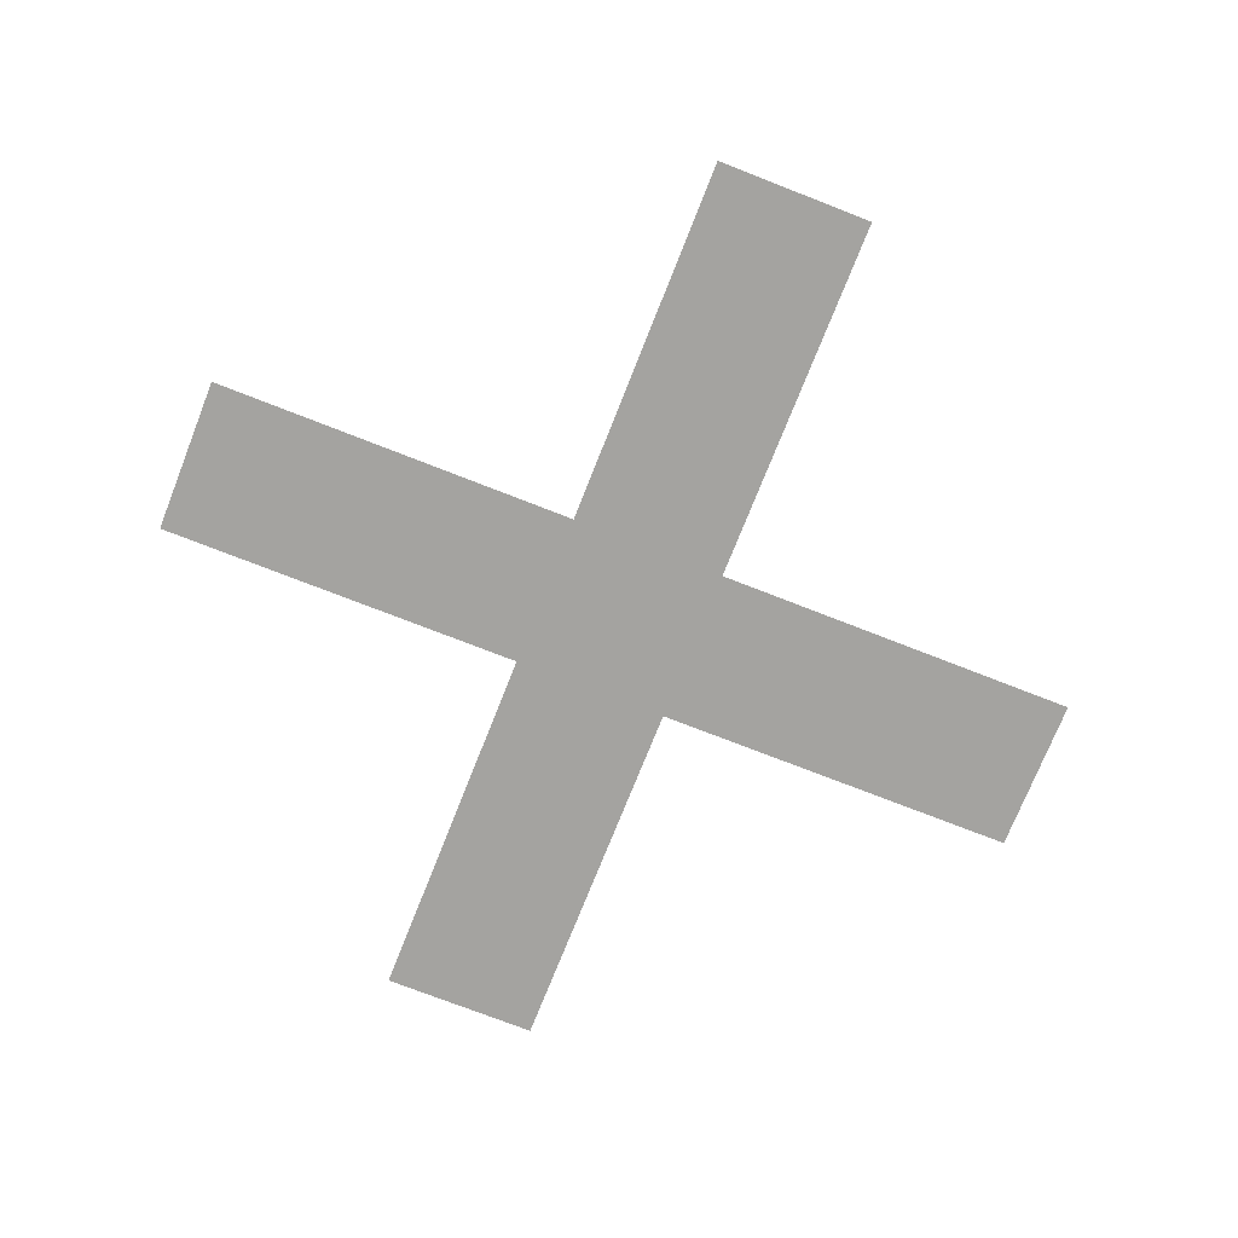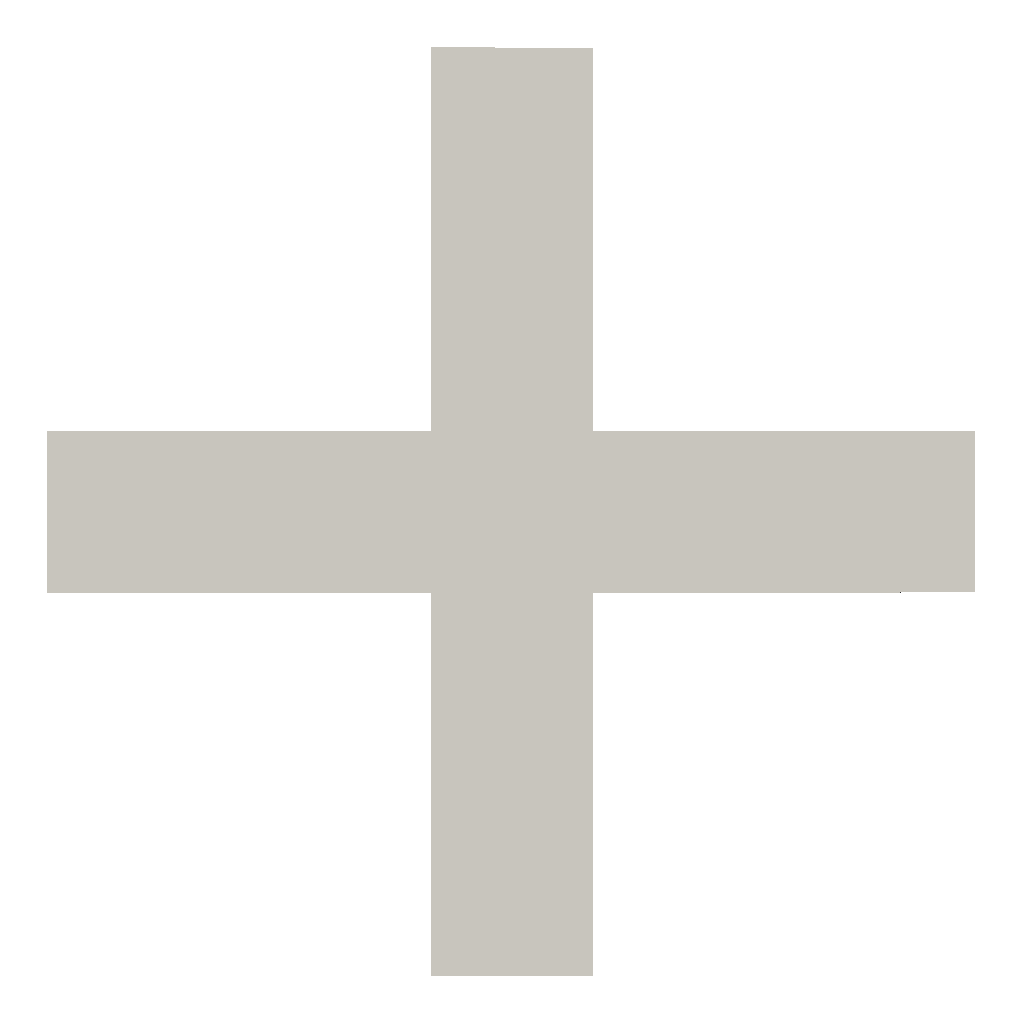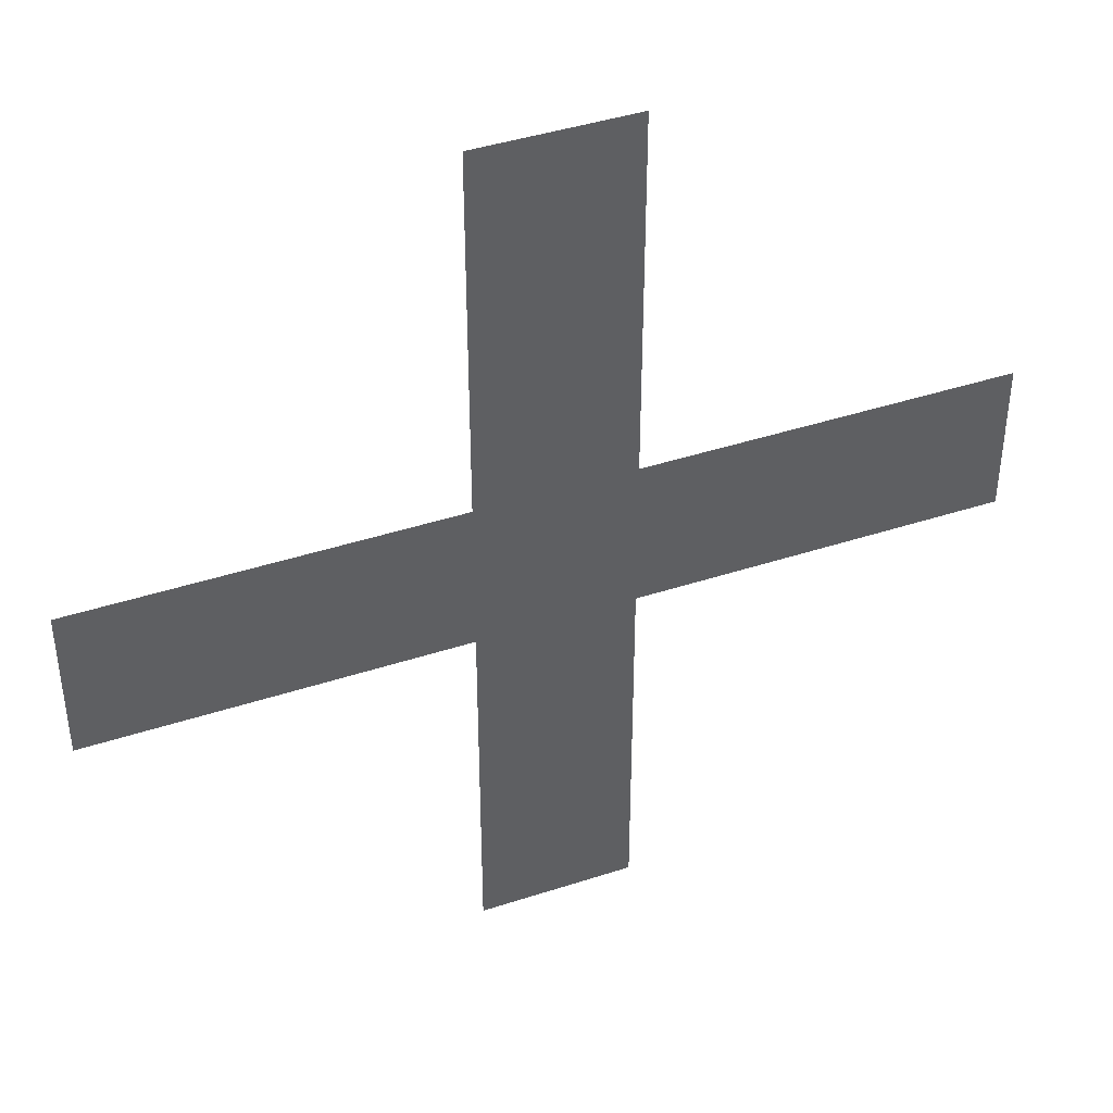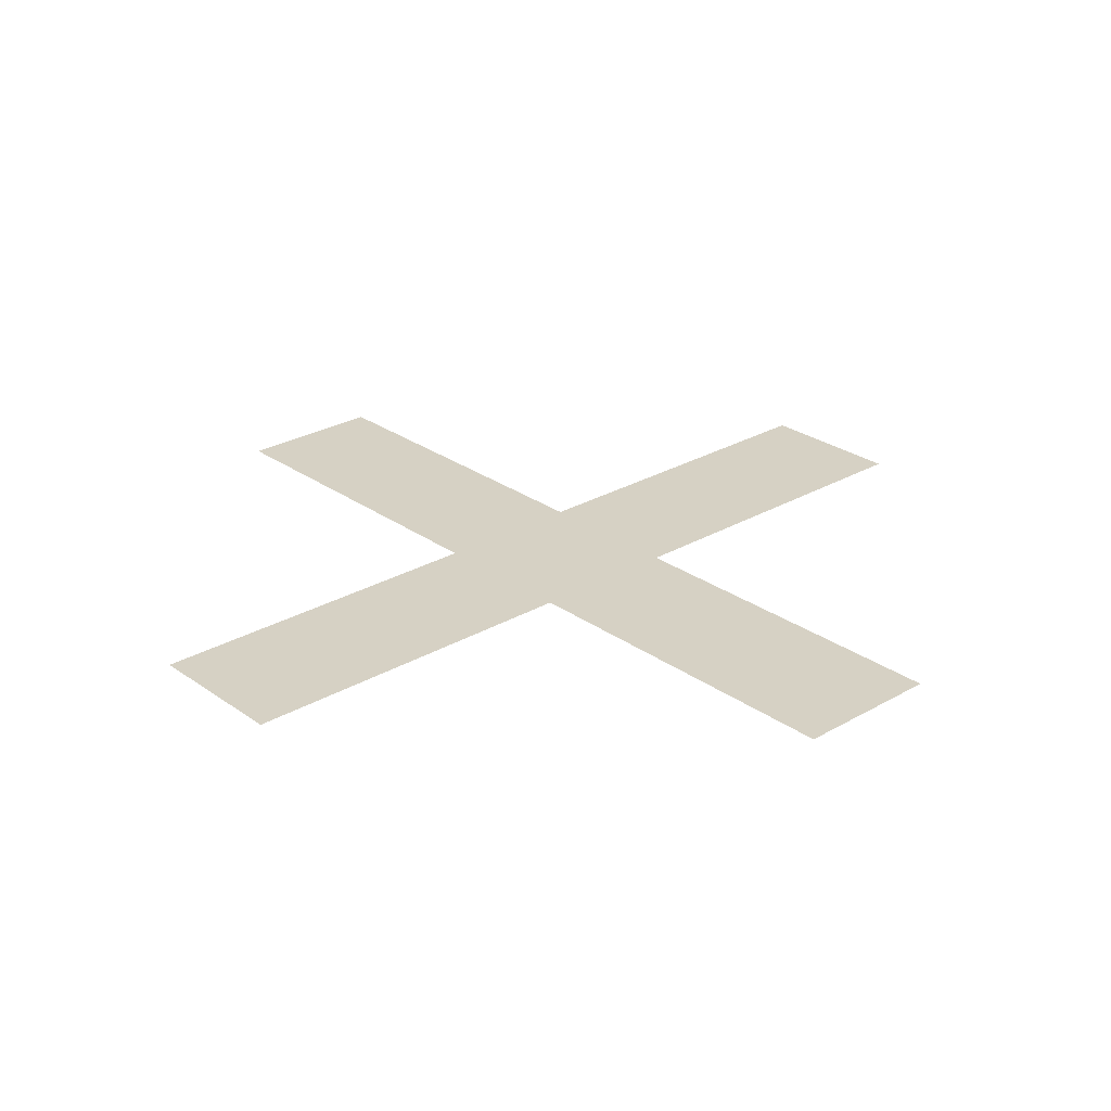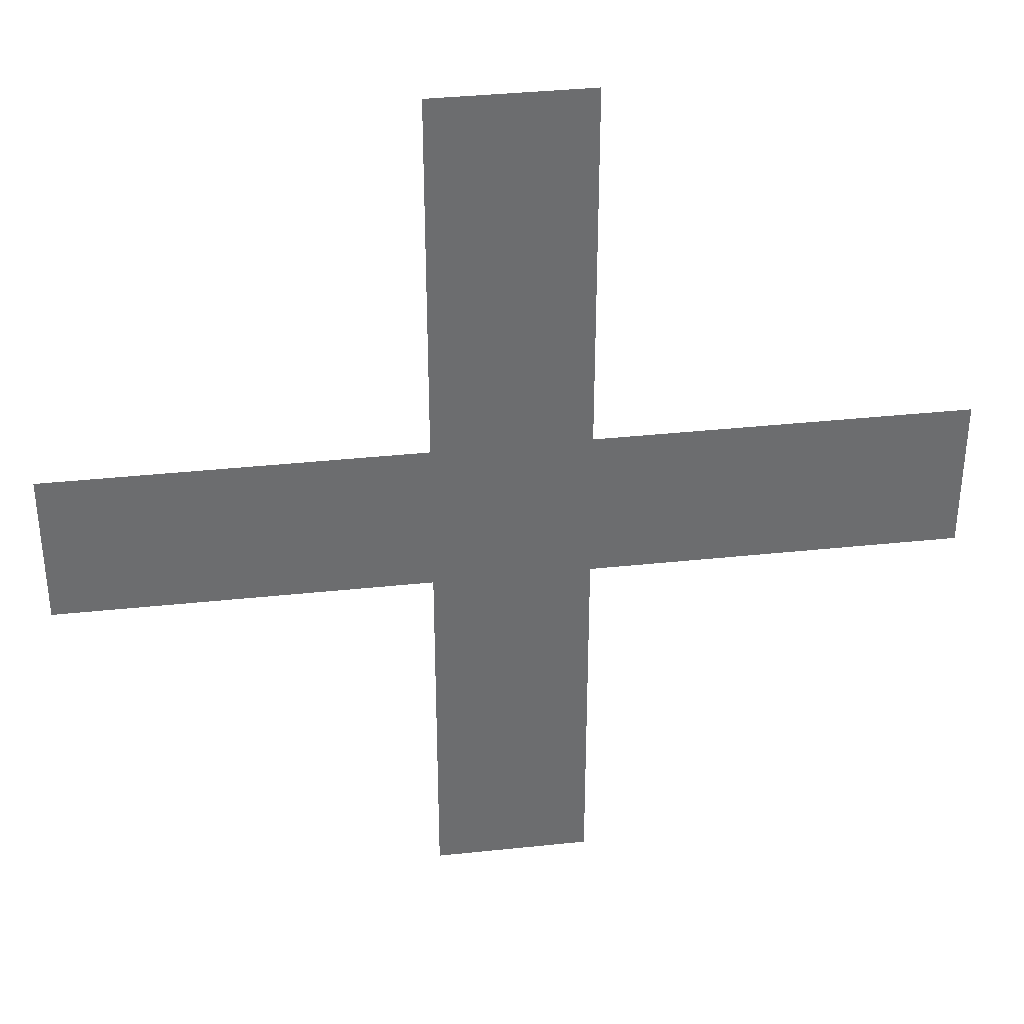
<metadata>
{"format":"obj","ext":"obj","renderer":"f3d","projection":"perspective","resolution":1024,"background":"white","views":[{"elev":-72.9,"azim":-111.5,"up":"+Z"},{"elev":0.1,"azim":-0.7,"up":"+Y"},{"elev":42.3,"azim":158.6,"up":"+Y"},{"elev":26.7,"azim":47.9,"up":"+Z"},{"elev":36.5,"azim":172.1,"up":"+Y"}]}
</metadata>
<code>
o Text_Text.001
v -0.04059 0.2354 0
v -0.04059 0.04038 0
v -0.2356 0.04038 0
v -0.2356 -0.04162 0
v -0.04059 -0.04162 0
v -0.04059 -0.2366 0
v 0.04141 -0.2366 0
v 0.04141 -0.04162 0
v 0.2364 -0.04162 0
v 0.2364 0.04038 0
v 0.04141 0.04038 0
v 0.04141 0.2354 0
f 2 12 1
f 2 11 12
f 4 2 3
f 4 11 2
f 4 10 11
f 4 9 10
f 5 9 4
f 6 8 5
f 8 9 5
f 6 7 8

</code>
